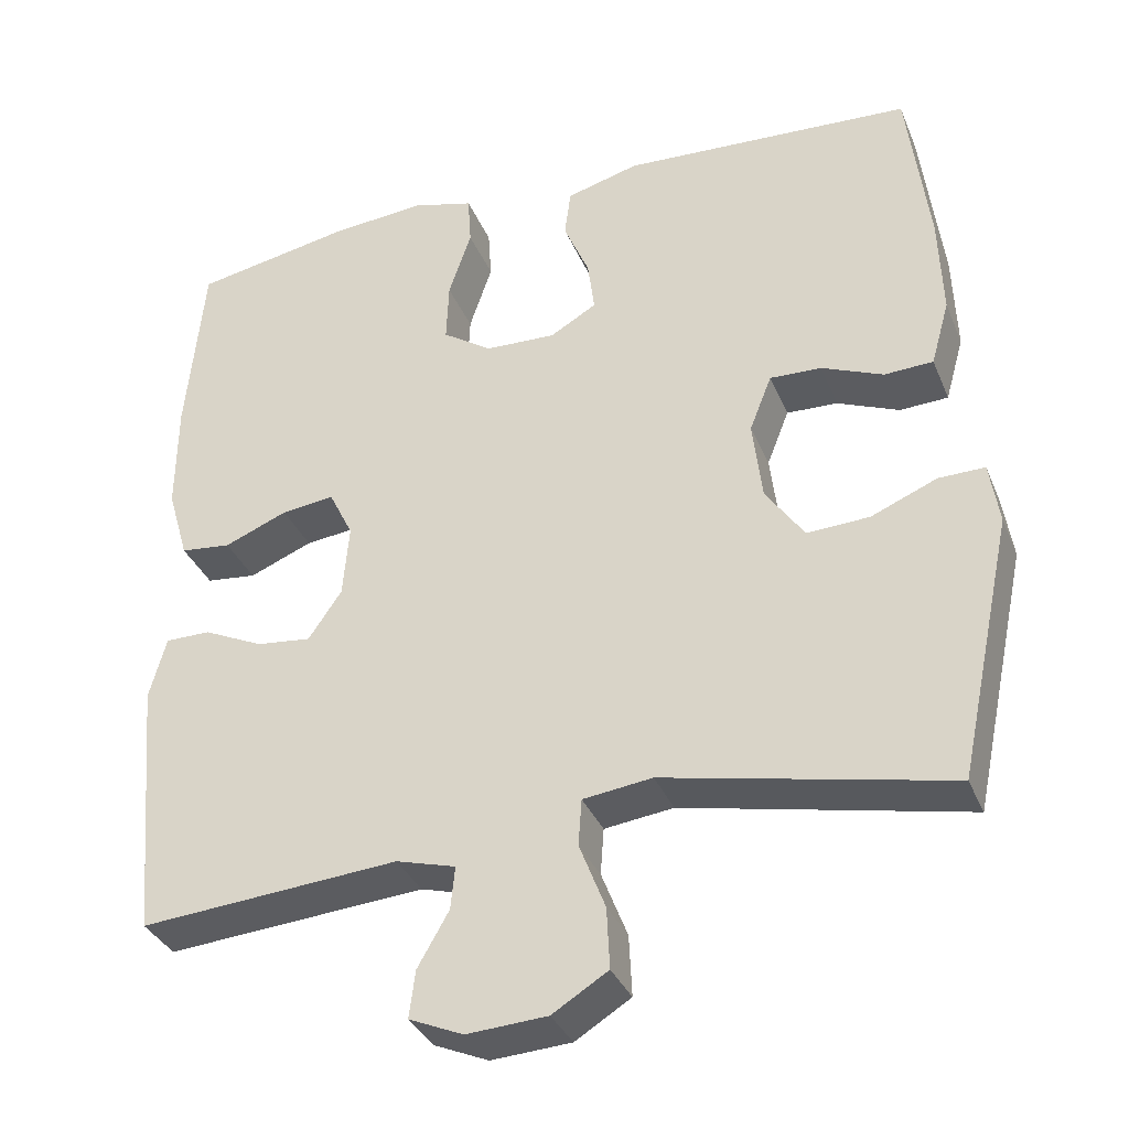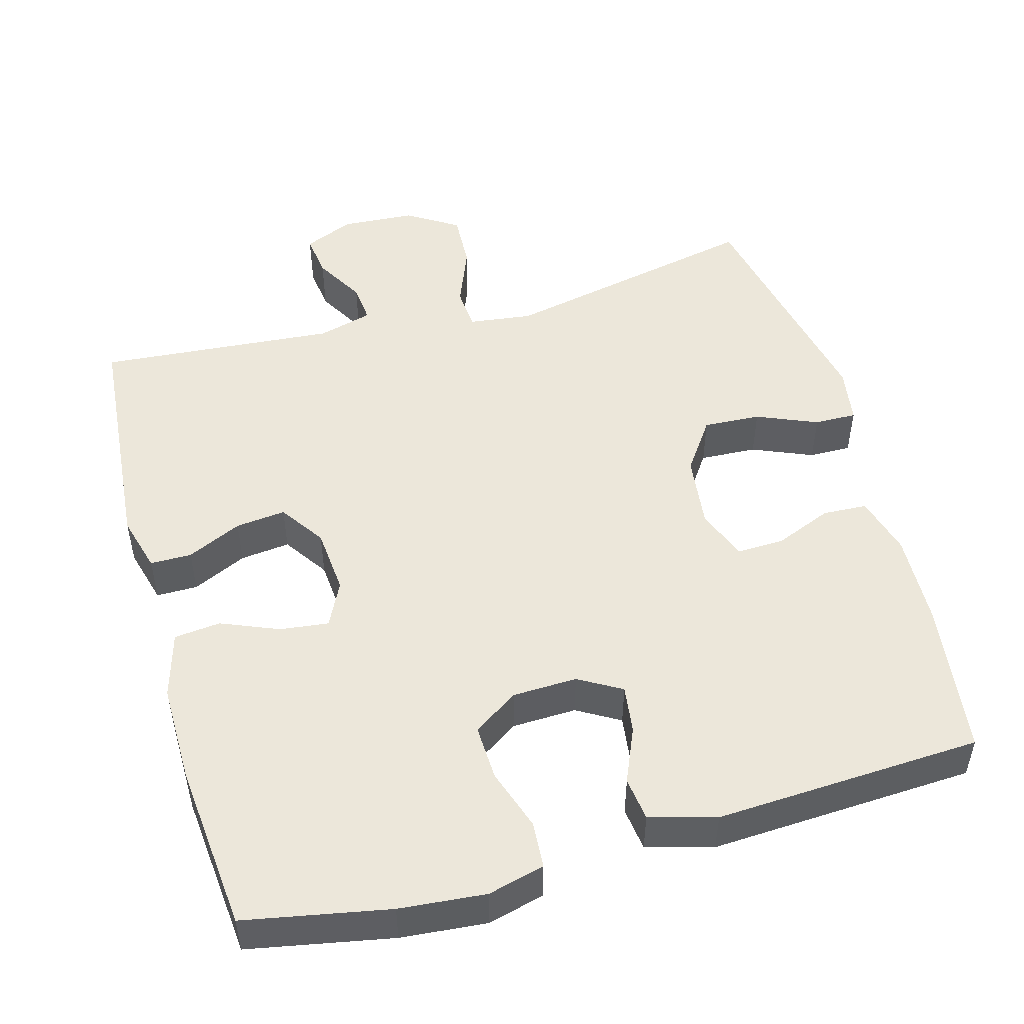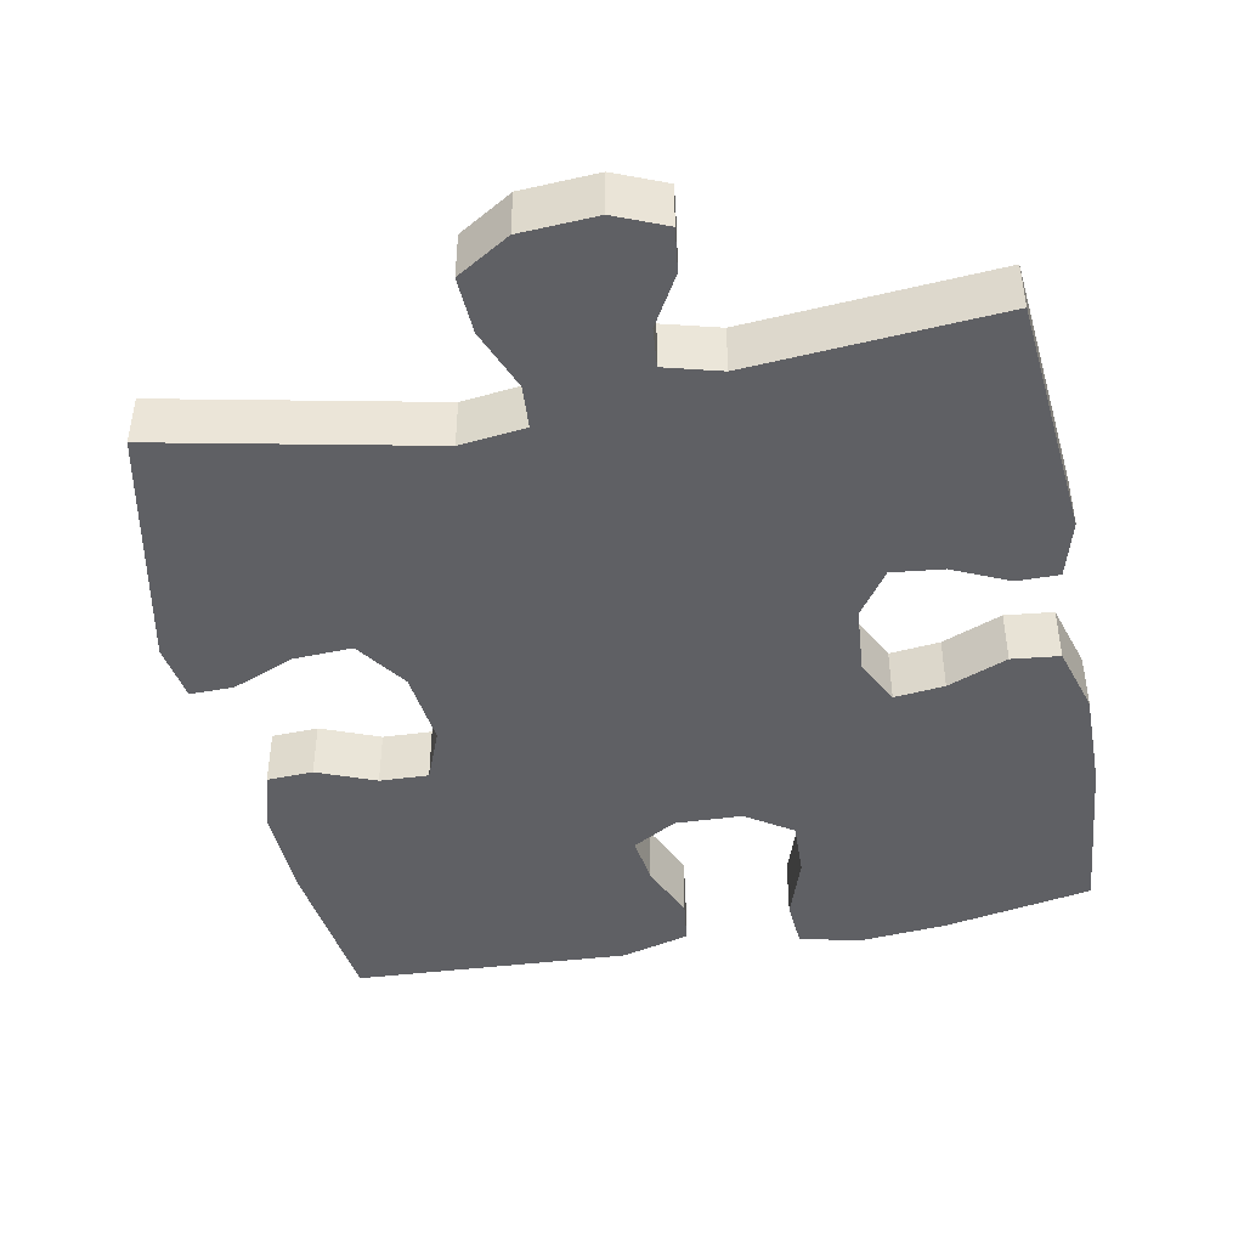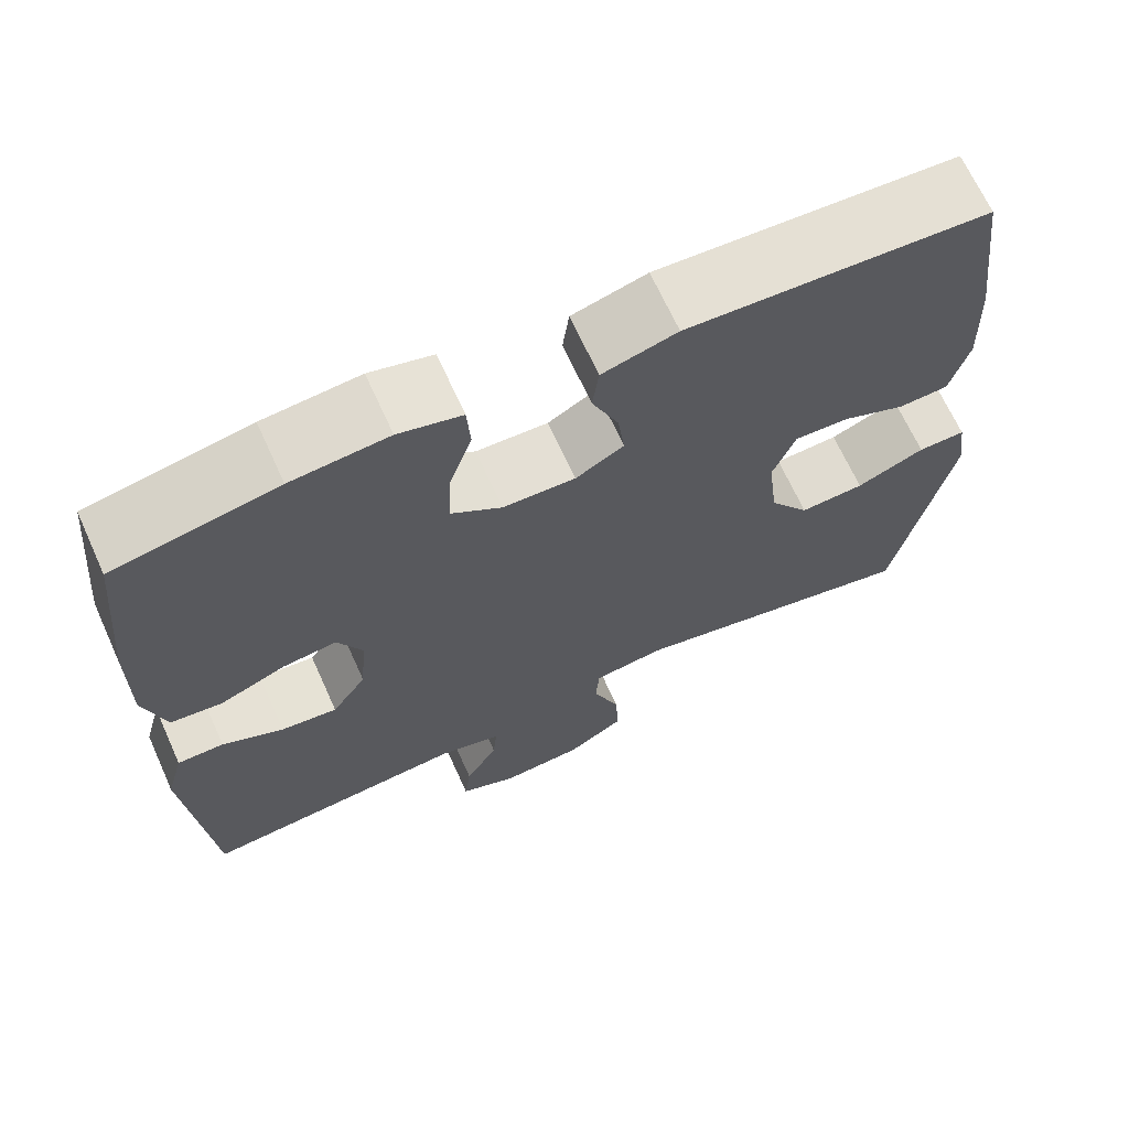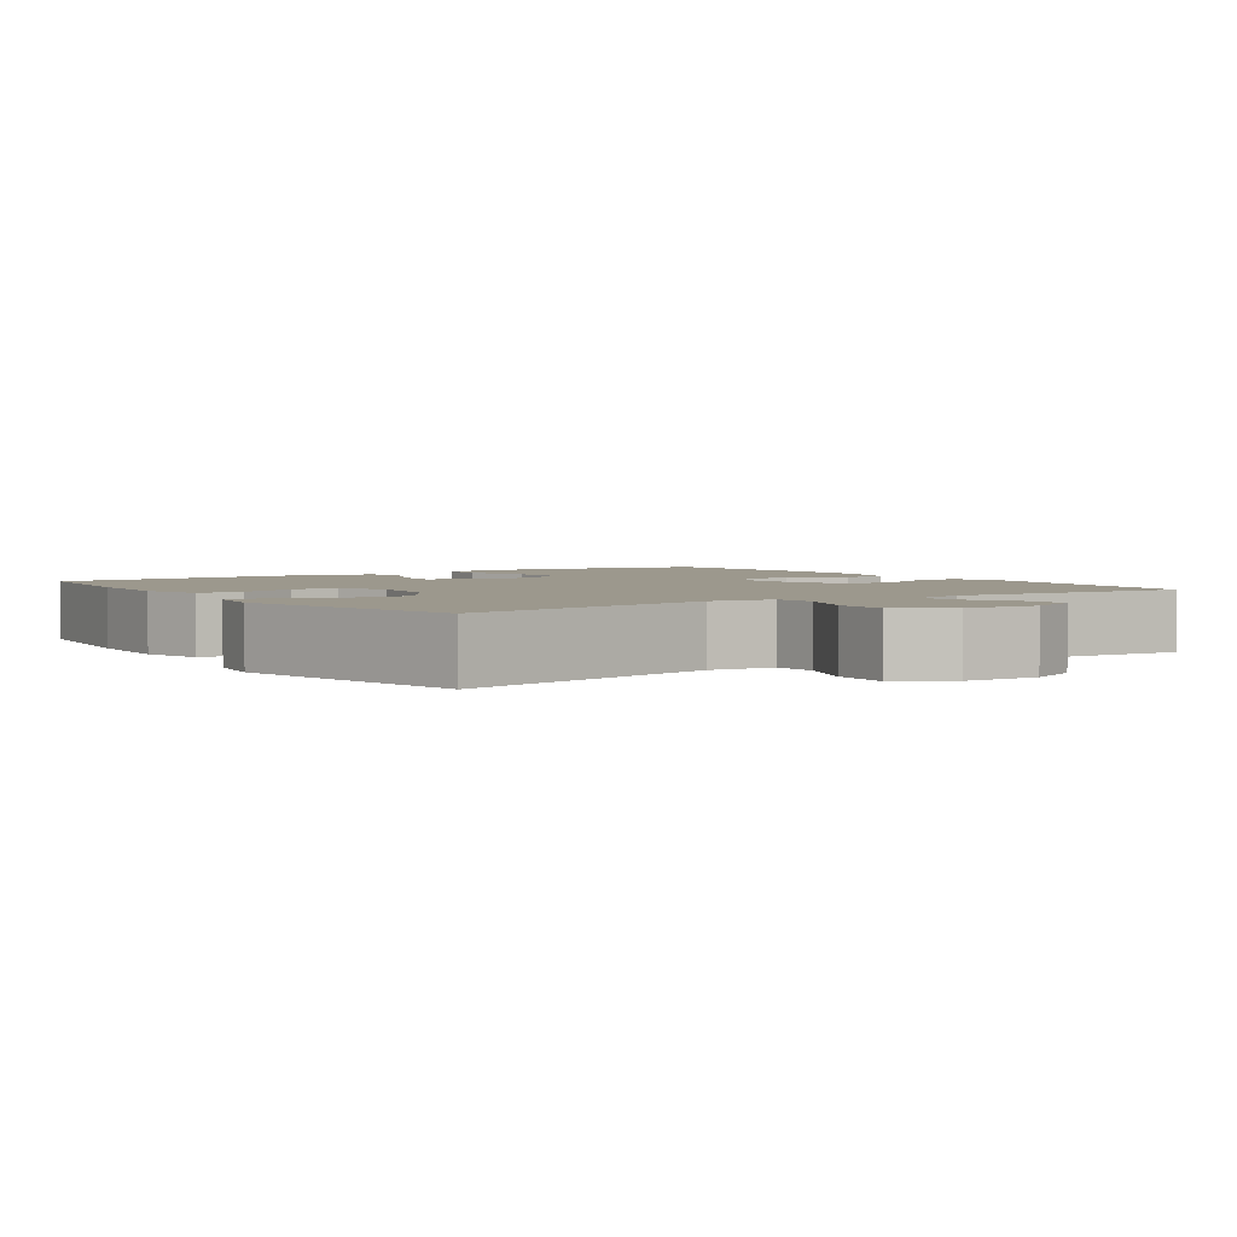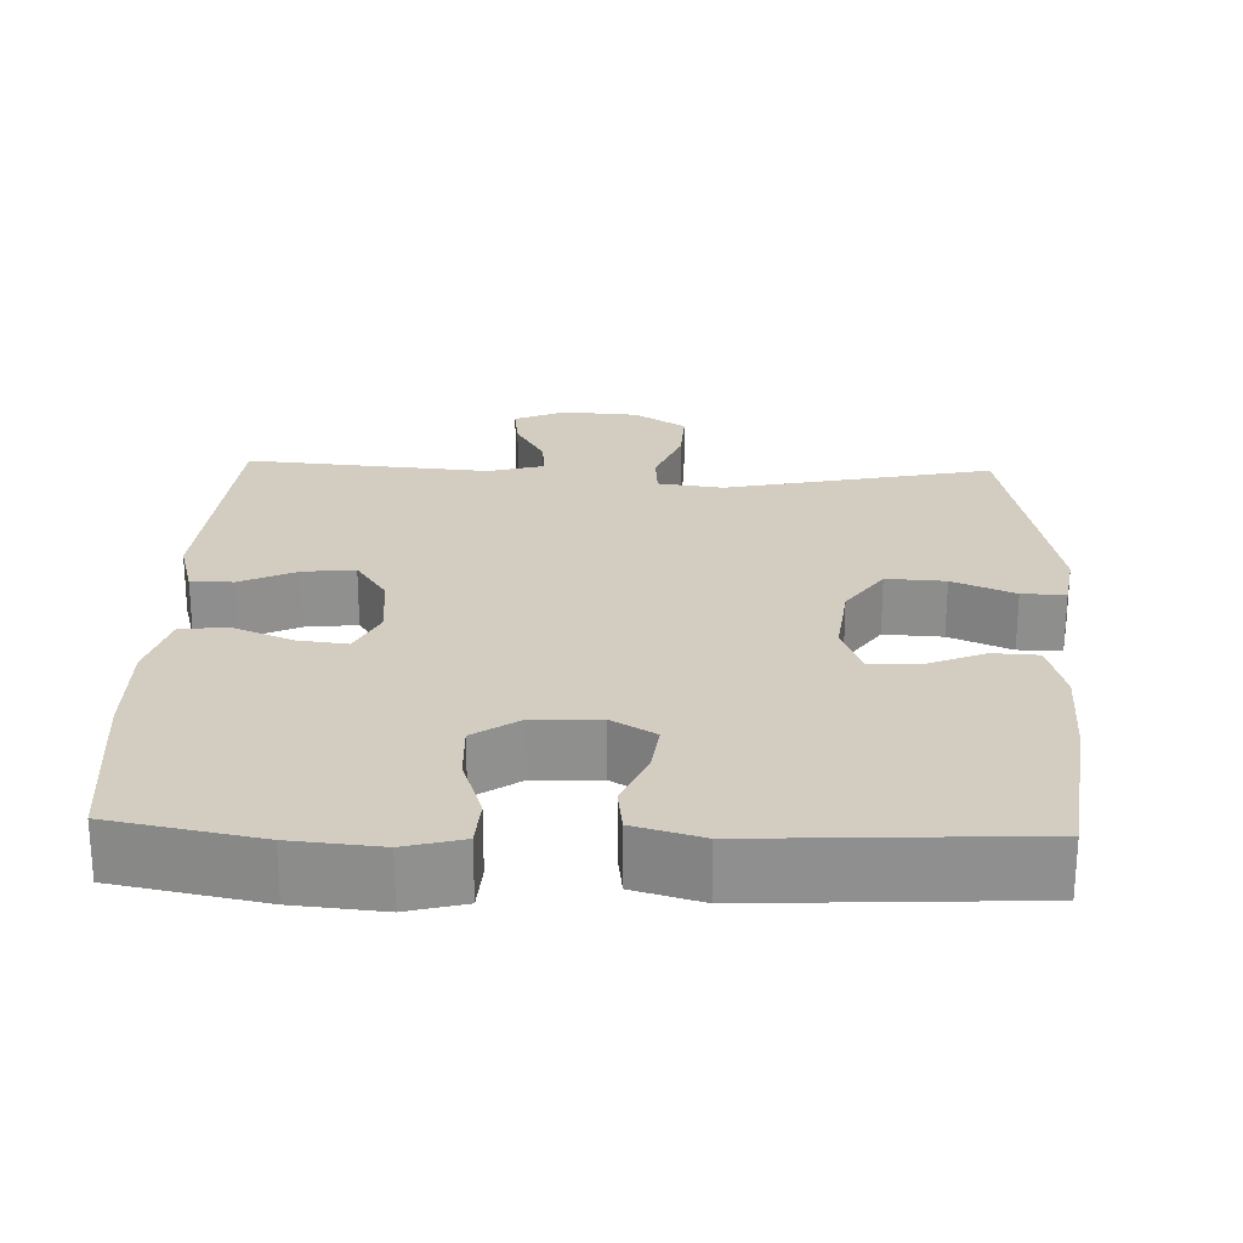
<metadata>
{"format":"obj","ext":"obj","renderer":"f3d","projection":"perspective","resolution":1024,"background":"white","views":[{"elev":-34.4,"azim":20.4,"up":"+Z"},{"elev":50.4,"azim":-15.5,"up":"+Y"},{"elev":-44.7,"azim":-169.0,"up":"+Y"},{"elev":67.6,"azim":-24.4,"up":"+Z"},{"elev":3.0,"azim":145.6,"up":"+Y"},{"elev":24.7,"azim":2.1,"up":"+Y"}]}
</metadata>
<code>
o path7528
v -0.1736 0.0375 -0.4532
v -0.09883 0.0375 -0.4738
v -0.1041 0.0375 -0.5274
v -0.1436 0.0375 -0.5962
v -0.1514 0.0375 -0.6556
v -0.08329 0.0375 -0.6847
v 0.01806 0.0375 -0.6783
v 0.08822 0.0375 -0.6347
v 0.08457 0.0375 -0.558
v 0.0517 0.0375 -0.4744
v 0.05599 0.0375 -0.4158
v 0.1433 0.0375 -0.4046
v 0.5016 0.0375 -0.4796
v 0.5711 0.0375 -0.15
v 0.559 0.0375 -0.07234
v 0.5009 0.0375 -0.07334
v 0.4178 0.0375 -0.1082
v 0.3393 0.0375 -0.1123
v 0.2904 0.0375 -0.04251
v 0.2785 0.0375 0.05931
v 0.3063 0.0375 0.1301
v 0.3711 0.0375 0.1278
v 0.4489 0.0375 0.09591
v 0.5102 0.0375 0.09879
v 0.5334 0.0375 0.1812
v 0.5288 0.0375 0.3086
v 0.5016 0.0375 0.5221
v 0.1348 0.0375 0.5413
v 0.04347 0.0375 0.5159
v 0.03565 0.0375 0.4561
v 0.06784 0.0375 0.3805
v 0.07635 0.0375 0.3149
v 0.01766 0.0375 0.2809
v -0.07119 0.0375 0.2839
v -0.1331 0.0375 0.3253
v -0.1301 0.0375 0.4012
v -0.1014 0.0375 0.4863
v -0.1056 0.0375 0.55
v -0.1832 0.0375 0.5703
v -0.3019 0.0375 0.5598
v -0.5003 0.0375 0.5221
v -0.5225 0.0375 0.2929
v -0.5236 0.0375 0.1553
v -0.4972 0.0375 0.06447
v -0.4335 0.0375 0.05761
v -0.3538 0.0375 0.09038
v -0.2872 0.0375 0.09813
v -0.257 0.0375 0.03692
v -0.2649 0.0375 -0.05429
v -0.3069 0.0375 -0.1158
v -0.3757 0.0375 -0.1082
v -0.4507 0.0375 -0.07335
v -0.5076 0.0375 -0.07344
v -0.529 0.0375 -0.1515
v -0.5003 0.0375 -0.4796
v -0.1736 -0.0375 -0.4532
v -0.09883 -0.0375 -0.4738
v -0.1041 -0.0375 -0.5274
v -0.1436 -0.0375 -0.5962
v -0.1514 -0.0375 -0.6556
v -0.08329 -0.0375 -0.6847
v 0.01806 -0.0375 -0.6783
v 0.08822 -0.0375 -0.6347
v 0.08457 -0.0375 -0.558
v 0.0517 -0.0375 -0.4744
v 0.05599 -0.0375 -0.4158
v 0.1433 -0.0375 -0.4046
v 0.5016 -0.0375 -0.4796
v 0.5711 -0.0375 -0.15
v 0.559 -0.0375 -0.07234
v 0.5009 -0.0375 -0.07334
v 0.4178 -0.0375 -0.1082
v 0.3393 -0.0375 -0.1123
v 0.2904 -0.0375 -0.04251
v 0.2785 -0.0375 0.05931
v 0.3063 -0.0375 0.1301
v 0.3711 -0.0375 0.1278
v 0.4489 -0.0375 0.09591
v 0.5102 -0.0375 0.09879
v 0.5334 -0.0375 0.1812
v 0.5288 -0.0375 0.3086
v 0.5016 -0.0375 0.5221
v 0.1348 -0.0375 0.5413
v 0.04347 -0.0375 0.5159
v 0.03565 -0.0375 0.4561
v 0.06784 -0.0375 0.3805
v 0.07635 -0.0375 0.3149
v 0.01766 -0.0375 0.2809
v -0.07119 -0.0375 0.2839
v -0.1331 -0.0375 0.3253
v -0.1301 -0.0375 0.4012
v -0.1014 -0.0375 0.4863
v -0.1056 -0.0375 0.55
v -0.1832 -0.0375 0.5703
v -0.3019 -0.0375 0.5598
v -0.5003 -0.0375 0.5221
v -0.5225 -0.0375 0.2929
v -0.5236 -0.0375 0.1553
v -0.4972 -0.0375 0.06447
v -0.4335 -0.0375 0.05761
v -0.3538 -0.0375 0.09038
v -0.2872 -0.0375 0.09813
v -0.257 -0.0375 0.03692
v -0.2649 -0.0375 -0.05429
v -0.3069 -0.0375 -0.1158
v -0.3757 -0.0375 -0.1082
v -0.4507 -0.0375 -0.07335
v -0.5076 -0.0375 -0.07344
v -0.529 -0.0375 -0.1515
v -0.5003 -0.0375 -0.4796
v -0.1514 0.0375 -0.6556
v -0.1514 0.0375 -0.6556
v -0.08329 0.0375 -0.6847
v 0.01806 0.0375 -0.6783
v 0.08822 0.0375 -0.6347
v 0.08822 0.0375 -0.6347
v -0.1436 0.0375 -0.5962
v 0.08457 0.0375 -0.558
v -0.1041 0.0375 -0.5274
v 0.0517 0.0375 -0.4744
v -0.09883 0.0375 -0.4738
v -0.09883 0.0375 -0.4738
v 0.05599 0.0375 -0.4158
v 0.05599 0.0375 -0.4158
v -0.1736 0.0375 -0.4532
v -0.5003 0.0375 -0.4796
v -0.5003 0.0375 -0.4796
v 0.1433 0.0375 -0.4046
v 0.5016 0.0375 -0.4796
v 0.5016 0.0375 -0.4796
v -0.529 0.0375 -0.1515
v 0.5711 0.0375 -0.15
v -0.5076 0.0375 -0.07344
v -0.5076 0.0375 -0.07344
v -0.3069 0.0375 -0.1158
v -0.3069 0.0375 -0.1158
v -0.3757 0.0375 -0.1082
v 0.4178 0.0375 -0.1082
v 0.3393 0.0375 -0.1123
v 0.559 0.0375 -0.07234
v 0.559 0.0375 -0.07234
v -0.2649 0.0375 -0.05429
v 0.2904 0.0375 -0.04251
v -0.4507 0.0375 -0.07335
v 0.5009 0.0375 -0.07334
v -0.257 0.0375 0.03692
v 0.2785 0.0375 0.05931
v -0.2872 0.0375 0.09813
v -0.2872 0.0375 0.09813
v -0.4972 0.0375 0.06447
v -0.4972 0.0375 0.06447
v -0.4335 0.0375 0.05761
v -0.3538 0.0375 0.09038
v 0.3063 0.0375 0.1301
v 0.3063 0.0375 0.1301
v -0.5236 0.0375 0.1553
v 0.3711 0.0375 0.1278
v 0.4489 0.0375 0.09591
v 0.5102 0.0375 0.09879
v 0.5102 0.0375 0.09879
v 0.5334 0.0375 0.1812
v -0.5225 0.0375 0.2929
v 0.5288 0.0375 0.3086
v 0.01766 0.0375 0.2809
v -0.07119 0.0375 0.2839
v 0.07635 0.0375 0.3149
v 0.07635 0.0375 0.3149
v -0.1331 0.0375 0.3253
v 0.06784 0.0375 0.3805
v -0.1301 0.0375 0.4012
v 0.03565 0.0375 0.4561
v -0.1014 0.0375 0.4863
v -0.5003 0.0375 0.5221
v -0.5003 0.0375 0.5221
v 0.04347 0.0375 0.5159
v 0.04347 0.0375 0.5159
v -0.1056 0.0375 0.55
v -0.1056 0.0375 0.55
v 0.5016 0.0375 0.5221
v 0.5016 0.0375 0.5221
v 0.1348 0.0375 0.5413
v -0.3019 0.0375 0.5598
v -0.1832 0.0375 0.5703
v -0.1514 -0.0375 -0.6556
v -0.1514 -0.0375 -0.6556
v -0.08329 -0.0375 -0.6847
v 0.01806 -0.0375 -0.6783
v 0.08822 -0.0375 -0.6347
v 0.08822 -0.0375 -0.6347
v -0.1436 -0.0375 -0.5962
v 0.08457 -0.0375 -0.558
v -0.1041 -0.0375 -0.5274
v 0.0517 -0.0375 -0.4744
v -0.09883 -0.0375 -0.4738
v -0.09883 -0.0375 -0.4738
v 0.05599 -0.0375 -0.4158
v 0.05599 -0.0375 -0.4158
v -0.1736 -0.0375 -0.4532
v -0.5003 -0.0375 -0.4796
v -0.5003 -0.0375 -0.4796
v 0.1433 -0.0375 -0.4046
v 0.5016 -0.0375 -0.4796
v 0.5016 -0.0375 -0.4796
v -0.529 -0.0375 -0.1515
v 0.5711 -0.0375 -0.15
v -0.5076 -0.0375 -0.07344
v -0.5076 -0.0375 -0.07344
v -0.3069 -0.0375 -0.1158
v -0.3069 -0.0375 -0.1158
v -0.3757 -0.0375 -0.1082
v 0.4178 -0.0375 -0.1082
v 0.3393 -0.0375 -0.1123
v 0.559 -0.0375 -0.07234
v 0.559 -0.0375 -0.07234
v -0.2649 -0.0375 -0.05429
v 0.2904 -0.0375 -0.04251
v -0.4507 -0.0375 -0.07335
v 0.5009 -0.0375 -0.07334
v -0.257 -0.0375 0.03692
v 0.2785 -0.0375 0.05931
v -0.2872 -0.0375 0.09813
v -0.2872 -0.0375 0.09813
v -0.4972 -0.0375 0.06447
v -0.4972 -0.0375 0.06447
v -0.4335 -0.0375 0.05761
v -0.3538 -0.0375 0.09038
v 0.3063 -0.0375 0.1301
v 0.3063 -0.0375 0.1301
v -0.5236 -0.0375 0.1553
v 0.3711 -0.0375 0.1278
v 0.4489 -0.0375 0.09591
v 0.5102 -0.0375 0.09879
v 0.5102 -0.0375 0.09879
v 0.5334 -0.0375 0.1812
v -0.5225 -0.0375 0.2929
v 0.5288 -0.0375 0.3086
v 0.01766 -0.0375 0.2809
v -0.07119 -0.0375 0.2839
v 0.07635 -0.0375 0.3149
v 0.07635 -0.0375 0.3149
v -0.1331 -0.0375 0.3253
v 0.06784 -0.0375 0.3805
v -0.1301 -0.0375 0.4012
v 0.03565 -0.0375 0.4561
v -0.1014 -0.0375 0.4863
v -0.5003 -0.0375 0.5221
v -0.5003 -0.0375 0.5221
v 0.04347 -0.0375 0.5159
v 0.04347 -0.0375 0.5159
v -0.1056 -0.0375 0.55
v -0.1056 -0.0375 0.55
v 0.5016 -0.0375 0.5221
v 0.5016 -0.0375 0.5221
v 0.1348 -0.0375 0.5413
v -0.3019 -0.0375 0.5598
v -0.1832 -0.0375 0.5703
f 192 186 187
f 213 218 205
f 243 256 255
f 201 216 196
f 202 212 201
f 252 254 236
f 226 229 225
f 211 205 218
f 194 192 193
f 191 187 188
f 236 230 234
f 235 221 241
f 191 192 187
f 204 217 206
f 208 210 199
f 198 196 208
f 256 243 245
f 230 236 227
f 220 239 237
f 244 254 248
f 235 255 246
f 204 210 217
f 231 234 230
f 199 210 204
f 196 215 208
f 216 220 219
f 194 196 198
f 186 192 190
f 221 235 226
f 236 254 239
f 227 239 220
f 235 241 255
f 227 236 239
f 256 245 250
f 241 221 238
f 205 211 202
f 232 234 231
f 237 238 219
f 242 254 244
f 220 237 219
f 255 241 243
f 198 208 199
f 216 201 212
f 193 192 191
f 225 229 223
f 226 235 229
f 196 216 215
f 219 238 221
f 196 194 193
f 239 254 242
f 215 216 219
f 186 190 184
f 211 212 202
f 112 6 61 185
f 6 7 62 61
f 7 116 189 62
f 4 5 60 59
f 8 9 64 63
f 3 4 59 58
f 9 10 65 64
f 122 3 58 195
f 10 124 197 65
f 1 2 57 56
f 127 1 56 200
f 12 130 203 67
f 11 12 67 66
f 54 55 110 109
f 13 14 69 68
f 134 54 109 207
f 136 51 106 209
f 17 18 73 72
f 14 141 214 69
f 49 50 105 104
f 18 19 74 73
f 52 53 108 107
f 51 52 107 106
f 16 17 72 71
f 15 16 71 70
f 48 49 104 103
f 19 20 75 74
f 149 48 103 222
f 151 45 100 224
f 45 46 101 100
f 20 155 228 75
f 43 44 99 98
f 46 47 102 101
f 22 23 78 77
f 23 160 233 78
f 24 25 80 79
f 21 22 77 76
f 42 43 98 97
f 25 26 81 80
f 33 34 89 88
f 167 33 88 240
f 34 35 90 89
f 31 32 87 86
f 35 36 91 90
f 30 31 86 85
f 36 37 92 91
f 174 42 97 247
f 176 30 85 249
f 37 178 251 92
f 26 180 253 81
f 28 29 84 83
f 27 28 83 82
f 40 41 96 95
f 39 40 95 94
f 38 39 94 93
f 119 114 113
f 140 132 145
f 170 182 183
f 128 123 143
f 129 128 139
f 179 163 181
f 153 152 156
f 138 145 132
f 121 120 119
f 118 115 114
f 163 161 157
f 162 168 148
f 118 114 119
f 131 133 144
f 135 126 137
f 125 135 123
f 183 172 170
f 157 154 163
f 147 164 166
f 171 175 181
f 162 173 182
f 131 144 137
f 158 157 161
f 126 131 137
f 123 135 142
f 143 146 147
f 121 125 123
f 113 117 119
f 148 153 162
f 163 166 181
f 154 147 166
f 162 182 168
f 154 166 163
f 183 177 172
f 168 165 148
f 132 129 138
f 159 158 161
f 164 146 165
f 169 171 181
f 147 146 164
f 182 170 168
f 125 126 135
f 143 139 128
f 120 118 119
f 152 150 156
f 153 156 162
f 123 142 143
f 146 148 165
f 123 120 121
f 166 169 181
f 142 146 143
f 113 111 117
f 138 129 139

</code>
